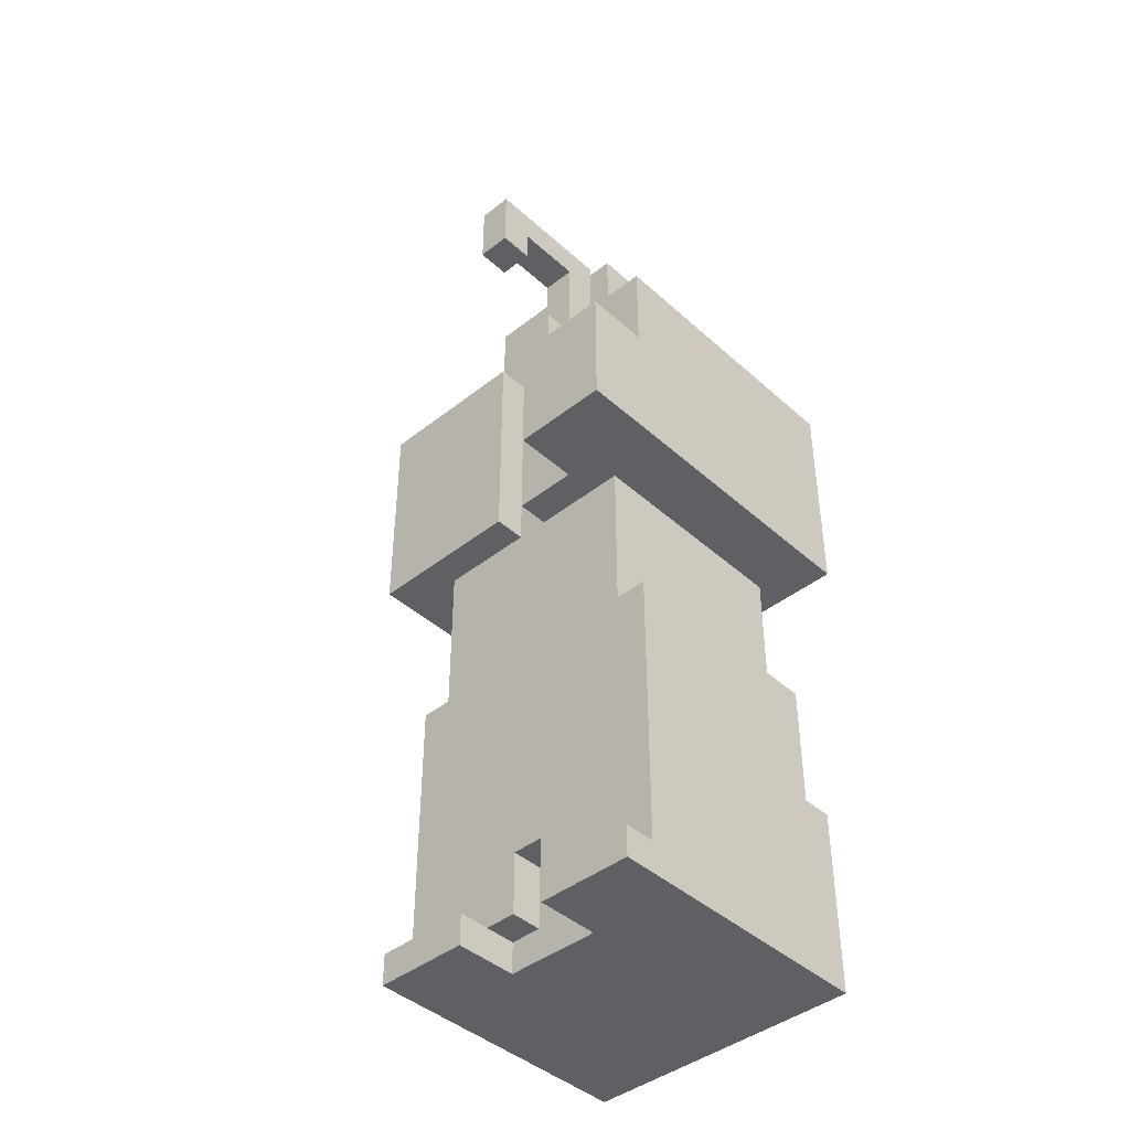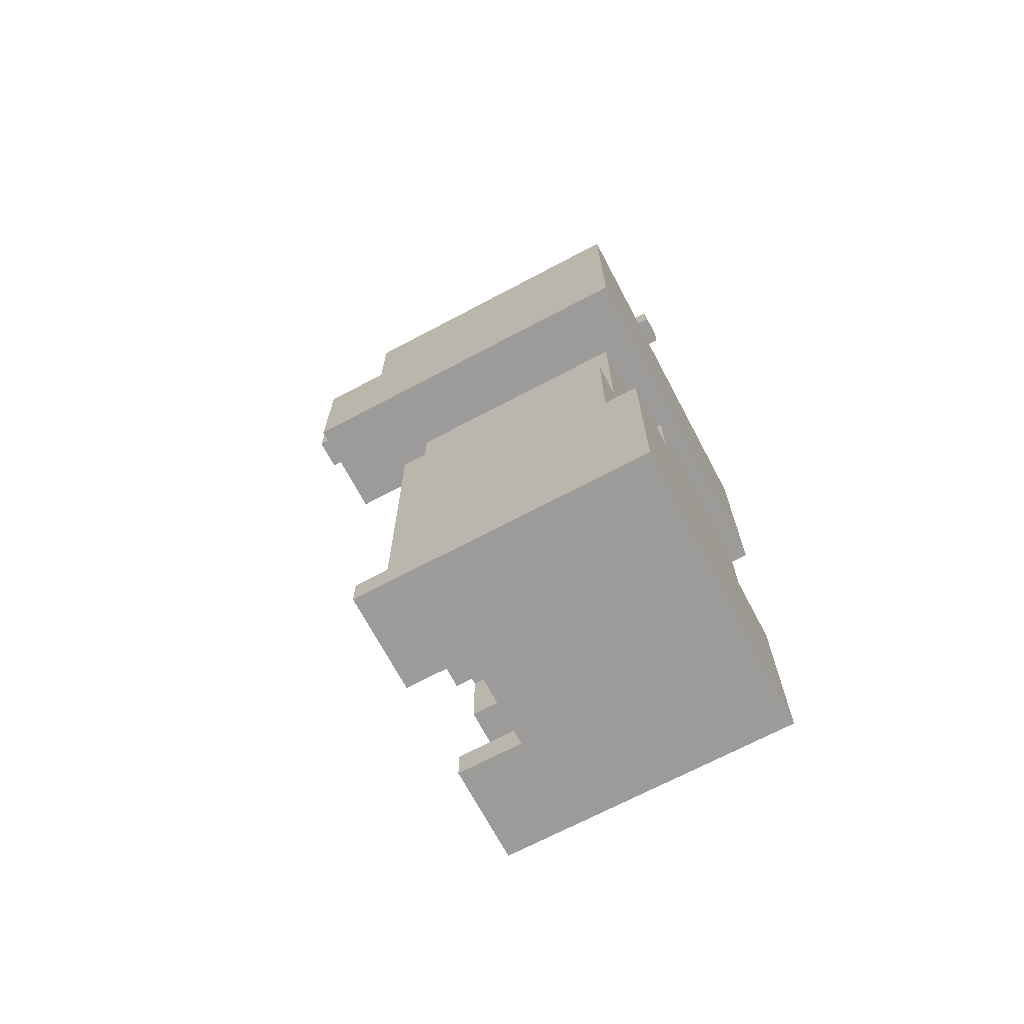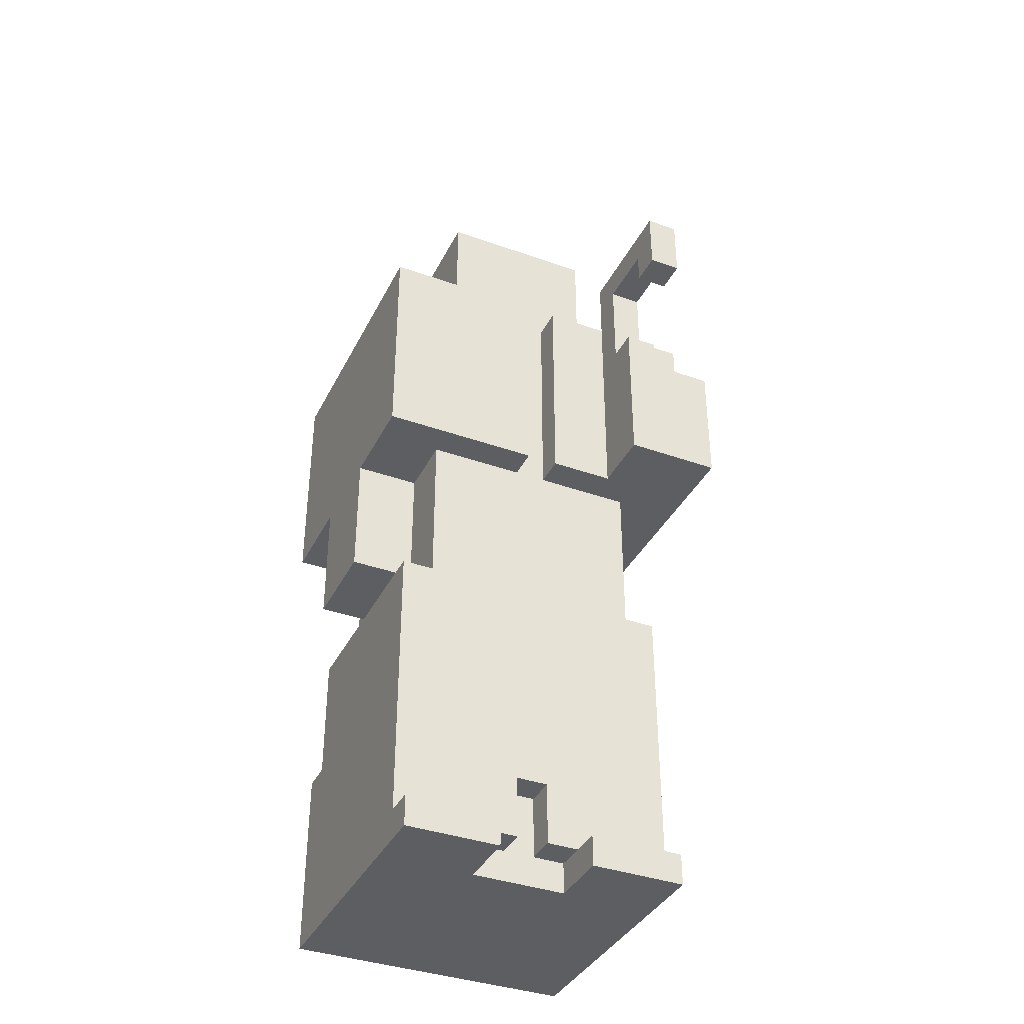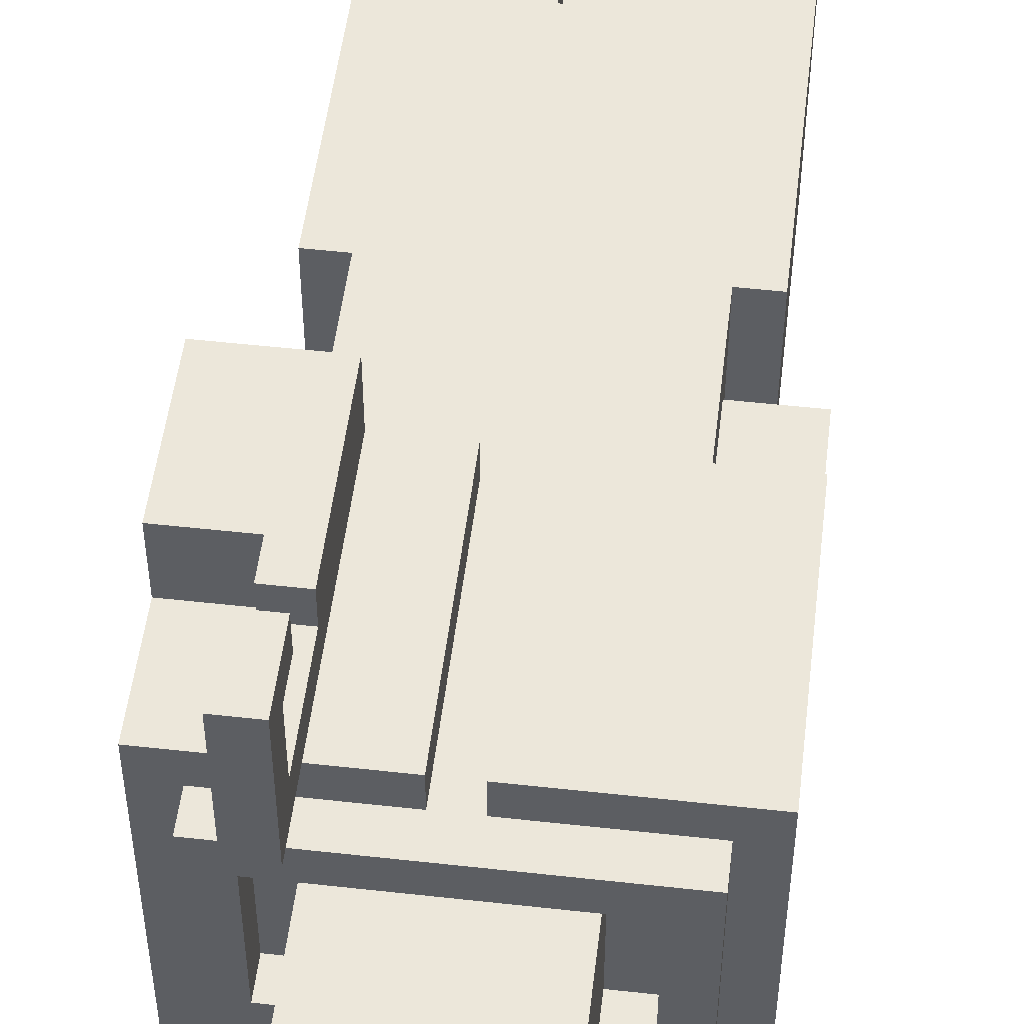
<metadata>
{"format":"obj","ext":"obj","renderer":"f3d","projection":"perspective","resolution":1024,"background":"white","views":[{"elev":-42.7,"azim":43.2,"up":"+Y"},{"elev":-69.8,"azim":117.9,"up":"+Y"},{"elev":-37.9,"azim":-24.4,"up":"+Y"},{"elev":51.5,"azim":-173.1,"up":"+Z"}]}
</metadata>
<code>
v -5.5 11 2
v -5.5 11 -1
v -5.5 12 2
v -5.5 12 -1
v -5.5 13 2
v -5.5 13 -1
v -5.5 14 2
v -5.5 14 -1
v -5.5 15 5
v -5.5 15 2
v -5.5 15 -1
v -5.5 15 -4
v -5.5 22 5
v -5.5 22 -4
v -4.5 0 5
v -4.5 0 4
v -4.5 0 -4
v -4.5 1 5
v -4.5 1 4
v -4.5 1 3
v -4.5 1 -4
v -4.5 2 4
v -4.5 2 3
v -4.5 6 -3
v -4.5 6 -4
v -4.5 10 4
v -4.5 10 -3
v -4.5 22 4
v -4.5 22 -2
v -4.5 23 4
v -4.5 23 -2
v -3.5 10 4
v -3.5 10 -3
v -3.5 11 2
v -3.5 11 -1
v -3.5 12 2
v -3.5 12 -1
v -3.5 13 2
v -3.5 13 -1
v -3.5 14 2
v -3.5 14 -1
v -3.5 15 4
v -3.5 15 2
v -3.5 15 -1
v -3.5 15 -3
v -2.5 6 -3
v -2.5 6 -4
v -2.5 8 -3
v -2.5 8 -4
v -2.5 22 3
v -2.5 22 -1
v -2.5 23 3
v -2.5 23 -1
v -2.5 23 -2
v -2.5 27 3
v -2.5 27 -2
v -1.5 26 -2
v -1.5 26 -3
v -1.5 27 1
v -1.5 27 -2
v -1.5 28 1
v -1.5 28 -3
v -0.5 28 -1
v -0.5 28 -3
v -0.5 28 -4
v -0.5 29 -1
v -0.5 29 -4
v 0.5 1 4
v 0.5 1 3
v 0.5 3 4
v 0.5 3 3
v 0.5 15 5
v 0.5 15 4
v 0.5 22 5
v 0.5 22 4
v 1.5 0 5
v 1.5 0 4
v 1.5 0 3
v 1.5 1 5
v 1.5 1 4
v 1.5 1 3
v 2.5 15 7
v 2.5 15 6
v 2.5 15 5
v 2.5 19 7
v 2.5 19 6
v 2.5 19 5
v 2.5 20 7
v 2.5 20 6
v 2.5 20 5
v 2.5 22 9
v 2.5 22 8
v 2.5 22 5
v 2.5 23 8
v 2.5 23 6
v 2.5 24 9
v 2.5 24 5
v 3.5 22 3
v 3.5 22 -1
v 3.5 23 3
v 3.5 23 -1
v -3.5 22 3
v -3.5 22 -1
v -3.5 23 3
v -3.5 23 -1
v -1.5 0 5
v -1.5 0 4
v -1.5 0 3
v -1.5 1 5
v -1.5 1 4
v -1.5 1 3
v -0.5 1 4
v -0.5 1 3
v -0.5 3 4
v -0.5 3 3
v -0.5 15 5
v -0.5 15 4
v -0.5 22 5
v -0.5 22 4
v 0.5 28 -1
v 0.5 28 -3
v 0.5 28 -4
v 0.5 29 -1
v 0.5 29 -4
v 1.5 26 -2
v 1.5 26 -3
v 1.5 27 1
v 1.5 27 -2
v 1.5 28 1
v 1.5 28 -3
v 2.5 6 -3
v 2.5 6 -4
v 2.5 8 -3
v 2.5 8 -4
v 2.5 22 3
v 2.5 22 -1
v 2.5 23 3
v 2.5 23 -1
v 2.5 23 -2
v 2.5 27 3
v 2.5 27 -2
v 3.5 10 4
v 3.5 10 -3
v 3.5 15 4
v 3.5 15 -3
v 3.5 19 7
v 3.5 19 6
v 3.5 19 5
v 3.5 20 7
v 3.5 20 6
v 3.5 20 5
v 3.5 22 9
v 3.5 22 8
v 3.5 22 5
v 3.5 23 8
v 3.5 23 6
v 3.5 24 9
v 3.5 24 5
v 4.5 0 5
v 4.5 0 4
v 4.5 0 -4
v 4.5 1 5
v 4.5 1 4
v 4.5 1 3
v 4.5 1 -4
v 4.5 2 4
v 4.5 2 3
v 4.5 6 -3
v 4.5 6 -4
v 4.5 10 4
v 4.5 10 -3
v 4.5 22 4
v 4.5 22 -2
v 4.5 23 4
v 4.5 23 -2
v 5.5 15 7
v 5.5 15 6
v 5.5 15 5
v 5.5 15 4
v 5.5 15 -4
v 5.5 19 7
v 5.5 19 6
v 5.5 19 5
v 5.5 19 4
v 5.5 22 5
v 5.5 22 -4
v 2.5 22 9
v 2.5 24 9
v 3.5 22 9
v 3.5 24 9
v 2.5 15 7
v 2.5 19 7
v 2.5 20 7
v 3.5 19 7
v 3.5 20 7
v 5.5 15 7
v 5.5 19 7
v 2.5 20 6
v 2.5 23 6
v 3.5 20 6
v 3.5 23 6
v -5.5 15 5
v -5.5 22 5
v -4.5 0 5
v -4.5 1 5
v -1.5 0 5
v -1.5 1 5
v -0.5 15 5
v -0.5 22 5
v 0.5 15 5
v 0.5 22 5
v 1.5 0 5
v 1.5 1 5
v 2.5 15 5
v 2.5 19 5
v 2.5 20 5
v 2.5 22 5
v 3.5 19 5
v 3.5 20 5
v 3.5 22 5
v 4.5 0 5
v 4.5 1 5
v 5.5 19 5
v 5.5 22 5
v -4.5 1 4
v -4.5 2 4
v -4.5 10 4
v -4.5 22 4
v -4.5 23 4
v -3.5 10 4
v -3.5 15 4
v -1.5 1 4
v -1.5 2 4
v -1.5 4 4
v -0.5 1 4
v -0.5 3 4
v -0.5 4 4
v -0.5 15 4
v -0.5 22 4
v 0.5 1 4
v 0.5 3 4
v 0.5 4 4
v 0.5 15 4
v 0.5 22 4
v 1.5 1 4
v 1.5 2 4
v 1.5 4 4
v 2.5 15 4
v 3.5 10 4
v 3.5 15 4
v 4.5 1 4
v 4.5 2 4
v 4.5 10 4
v 4.5 22 4
v 4.5 23 4
v -2.5 23 3
v -2.5 27 3
v -1.5 0 3
v -1.5 1 3
v -1.5 24 3
v -1.5 25 3
v -0.5 1 3
v -0.5 3 3
v -0.5 24 3
v -0.5 25 3
v -0.5 26 3
v 0.5 1 3
v 0.5 3 3
v 0.5 24 3
v 0.5 25 3
v 0.5 26 3
v 1.5 0 3
v 1.5 1 3
v 1.5 24 3
v 1.5 25 3
v 2.5 23 3
v 2.5 27 3
v -5.5 11 2
v -5.5 12 2
v -5.5 13 2
v -5.5 14 2
v -5.5 15 2
v -3.5 11 2
v -3.5 12 2
v -3.5 13 2
v -3.5 14 2
v -3.5 15 2
v -1.5 27 1
v -1.5 28 1
v 1.5 27 1
v 1.5 28 1
v -3.5 22 -1
v -3.5 23 -1
v -2.5 22 -1
v -2.5 23 -1
v -0.5 28 -1
v -0.5 29 -1
v 0.5 28 -1
v 0.5 29 -1
v 2.5 22 -1
v 2.5 23 -1
v 3.5 22 -1
v 3.5 23 -1
v 2.5 22 8
v 2.5 23 8
v 3.5 22 8
v 3.5 23 8
v 2.5 22 5
v 2.5 24 5
v 3.5 22 5
v 3.5 24 5
v -3.5 22 3
v -3.5 23 3
v -2.5 22 3
v -2.5 23 3
v 2.5 22 3
v 2.5 23 3
v 3.5 22 3
v 3.5 23 3
v -5.5 11 -1
v -5.5 12 -1
v -5.5 13 -1
v -5.5 14 -1
v -5.5 15 -1
v -3.5 11 -1
v -3.5 12 -1
v -3.5 13 -1
v -3.5 14 -1
v -3.5 15 -1
v -4.5 22 -2
v -4.5 23 -2
v -2.5 22 -2
v -2.5 23 -2
v -2.5 27 -2
v -1.5 26 -2
v -1.5 27 -2
v 1.5 26 -2
v 1.5 27 -2
v 2.5 22 -2
v 2.5 23 -2
v 2.5 27 -2
v 4.5 22 -2
v 4.5 23 -2
v -4.5 6 -3
v -4.5 10 -3
v -3.5 10 -3
v -3.5 15 -3
v -2.5 6 -3
v -2.5 8 -3
v -1.5 26 -3
v -1.5 28 -3
v -0.5 28 -3
v 0.5 28 -3
v 1.5 26 -3
v 1.5 28 -3
v 2.5 6 -3
v 2.5 8 -3
v 3.5 10 -3
v 3.5 15 -3
v 4.5 6 -3
v 4.5 10 -3
v -5.5 15 -4
v -5.5 22 -4
v -4.5 0 -4
v -4.5 1 -4
v -4.5 6 -4
v -2.5 6 -4
v -2.5 8 -4
v -0.5 28 -4
v -0.5 29 -4
v 0.5 28 -4
v 0.5 29 -4
v 2.5 6 -4
v 2.5 8 -4
v 4.5 0 -4
v 4.5 1 -4
v 4.5 6 -4
v 5.5 15 -4
v 5.5 22 -4
v -4.5 0 5
v -1.5 0 5
v 1.5 0 5
v 4.5 0 5
v -4.5 0 4
v -1.5 0 4
v 1.5 0 4
v 4.5 0 4
v -3.5 0 3
v -1.5 0 3
v 1.5 0 3
v 3.5 0 3
v -3.5 0 -3
v 3.5 0 -3
v -4.5 0 -4
v 4.5 0 -4
v -1.5 1 4
v -0.5 1 4
v 0.5 1 4
v 1.5 1 4
v -1.5 1 3
v -0.5 1 3
v 0.5 1 3
v 1.5 1 3
v -0.5 3 4
v 0.5 3 4
v -0.5 3 3
v 0.5 3 3
v -5.5 11 2
v -3.5 11 2
v -5.5 11 -1
v -3.5 11 -1
v 2.5 15 7
v 5.5 15 7
v 2.5 15 6
v 5.5 15 6
v -5.5 15 5
v -0.5 15 5
v 0.5 15 5
v 2.5 15 5
v 5.5 15 5
v -3.5 15 4
v -0.5 15 4
v 0.5 15 4
v 2.5 15 4
v 3.5 15 4
v 5.5 15 4
v -5.5 15 2
v -3.5 15 2
v -5.5 15 -1
v -3.5 15 -1
v -3.5 15 -3
v 3.5 15 -3
v -5.5 15 -4
v 5.5 15 -4
v 2.5 22 9
v 3.5 22 9
v 2.5 22 8
v 3.5 22 8
v 2.5 23 8
v 3.5 23 8
v 2.5 23 6
v 3.5 23 6
v -1.5 26 -2
v 1.5 26 -2
v -1.5 26 -3
v 1.5 26 -3
v -0.5 28 -3
v 0.5 28 -3
v -0.5 28 -4
v 0.5 28 -4
v -4.5 1 5
v -1.5 1 5
v 1.5 1 5
v 4.5 1 5
v -4.5 1 4
v -1.5 1 4
v 1.5 1 4
v 4.5 1 4
v -4.5 6 -3
v -2.5 6 -3
v 2.5 6 -3
v 4.5 6 -3
v -4.5 6 -4
v -2.5 6 -4
v 2.5 6 -4
v 4.5 6 -4
v -2.5 8 -3
v 2.5 8 -3
v -2.5 8 -4
v 2.5 8 -4
v -4.5 10 4
v -3.5 10 4
v 3.5 10 4
v 4.5 10 4
v -4.5 10 -3
v -3.5 10 -3
v 3.5 10 -3
v 4.5 10 -3
v 3.5 19 7
v 5.5 19 7
v 3.5 19 6
v 5.5 19 6
v 3.5 19 5
v 5.5 19 5
v 2.5 20 7
v 3.5 20 7
v 2.5 20 6
v 3.5 20 6
v -5.5 22 5
v -0.5 22 5
v 0.5 22 5
v 2.5 22 5
v 3.5 22 5
v 5.5 22 5
v -4.5 22 4
v -0.5 22 4
v 0.5 22 4
v 4.5 22 4
v -3.5 22 3
v -2.5 22 3
v 2.5 22 3
v 3.5 22 3
v -3.5 22 -1
v -2.5 22 -1
v 2.5 22 -1
v 3.5 22 -1
v -4.5 22 -2
v -2.5 22 -2
v 2.5 22 -2
v 4.5 22 -2
v -5.5 22 -4
v 5.5 22 -4
v -4.5 23 4
v 4.5 23 4
v -3.5 23 3
v -2.5 23 3
v 2.5 23 3
v 3.5 23 3
v -3.5 23 -1
v -2.5 23 -1
v 2.5 23 -1
v 3.5 23 -1
v -4.5 23 -2
v -2.5 23 -2
v 2.5 23 -2
v 4.5 23 -2
v 2.5 24 9
v 3.5 24 9
v 2.5 24 5
v 3.5 24 5
v -2.5 27 3
v 2.5 27 3
v -1.5 27 1
v 1.5 27 1
v -2.5 27 -2
v -1.5 27 -2
v 1.5 27 -2
v 2.5 27 -2
v -1.5 28 1
v 1.5 28 1
v -0.5 28 -1
v 0.5 28 -1
v -1.5 28 -3
v -0.5 28 -3
v 0.5 28 -3
v 1.5 28 -3
v -0.5 29 -1
v 0.5 29 -1
v -0.5 29 -4
v 0.5 29 -4
f 3 2 1
f 4 2 3
f 5 4 3
f 6 4 5
f 7 6 5
f 8 6 7
f 10 8 7
f 11 8 10
f 13 11 10
f 13 12 11
f 13 10 9
f 14 12 13
f 18 16 15
f 19 17 16
f 19 16 18
f 20 17 19
f 21 17 20
f 22 20 19
f 23 21 20
f 23 20 22
f 24 23 22
f 24 21 23
f 25 21 24
f 26 24 22
f 27 24 26
f 30 29 28
f 31 29 30
f 34 33 32
f 35 33 34
f 36 34 32
f 37 33 35
f 38 36 32
f 39 33 37
f 40 38 32
f 41 33 39
f 42 40 32
f 43 40 42
f 44 33 41
f 45 33 44
f 48 47 46
f 49 47 48
f 52 51 50
f 53 51 52
f 55 53 52
f 55 54 53
f 56 54 55
f 60 58 57
f 61 60 59
f 62 58 60
f 62 60 61
f 66 64 63
f 66 65 64
f 67 65 66
f 70 69 68
f 71 69 70
f 74 73 72
f 75 73 74
f 79 77 76
f 80 78 77
f 80 77 79
f 81 78 80
f 85 83 82
f 86 84 83
f 86 83 85
f 87 84 86
f 88 86 85
f 88 87 86
f 89 87 88
f 90 87 89
f 93 90 89
f 94 92 91
f 95 93 89
f 96 94 91
f 96 95 94
f 97 93 95
f 97 95 96
f 100 99 98
f 101 99 100
f 102 103 104
f 104 103 105
f 106 107 109
f 107 108 110
f 109 107 110
f 110 108 111
f 112 113 114
f 114 113 115
f 116 117 118
f 118 117 119
f 120 121 123
f 121 122 123
f 123 122 124
f 125 126 128
f 127 128 129
f 128 126 130
f 129 128 130
f 131 132 133
f 133 132 134
f 135 136 137
f 137 136 138
f 137 138 140
f 138 139 140
f 140 139 141
f 142 143 144
f 144 143 145
f 146 147 149
f 147 148 149
f 149 148 150
f 150 148 151
f 150 151 154
f 152 153 155
f 150 154 156
f 152 155 157
f 155 156 157
f 156 154 158
f 157 156 158
f 159 160 162
f 160 161 163
f 162 160 163
f 163 161 164
f 164 161 165
f 163 164 166
f 164 165 167
f 166 164 167
f 166 167 168
f 167 165 168
f 168 165 169
f 166 168 170
f 170 168 171
f 172 173 174
f 174 173 175
f 176 177 181
f 177 178 182
f 181 177 182
f 178 179 183
f 182 178 183
f 179 180 184
f 183 179 184
f 183 184 185
f 184 180 186
f 185 184 186
f 189 188 187
f 190 188 189
f 194 192 191
f 194 193 192
f 195 193 194
f 196 194 191
f 197 194 196
f 200 199 198
f 201 199 200
f 206 205 204
f 207 205 206
f 208 203 202
f 209 203 208
f 214 211 210
f 215 211 214
f 216 211 215
f 217 211 216
f 221 213 212
f 222 213 221
f 223 220 219
f 223 219 218
f 224 220 223
f 230 227 226
f 232 226 225
f 233 231 230
f 233 226 232
f 233 230 226
f 234 231 233
f 235 233 232
f 235 234 233
f 236 234 235
f 237 231 234
f 237 234 236
f 238 231 237
f 239 229 228
f 241 238 237
f 241 239 238
f 241 237 236
f 242 239 241
f 243 239 242
f 244 229 239
f 244 239 243
f 245 241 240
f 245 242 241
f 246 242 245
f 247 243 242
f 247 242 246
f 248 247 246
f 248 243 247
f 249 248 246
f 250 248 249
f 251 246 245
f 252 249 246
f 252 246 251
f 253 249 252
f 254 229 244
f 255 229 254
f 260 257 256
f 261 257 260
f 262 259 258
f 264 260 256
f 264 261 260
f 265 257 261
f 265 261 264
f 266 257 265
f 267 263 262
f 267 262 258
f 268 263 267
f 269 264 256
f 269 265 264
f 270 266 265
f 270 265 269
f 271 257 266
f 271 266 270
f 272 267 258
f 273 267 272
f 274 270 269
f 274 269 256
f 275 271 270
f 275 270 274
f 276 274 256
f 276 275 274
f 277 257 271
f 277 275 276
f 277 271 275
f 283 279 278
f 284 280 279
f 284 279 283
f 285 281 280
f 285 280 284
f 286 282 281
f 286 281 285
f 287 282 286
f 290 289 288
f 291 289 290
f 294 293 292
f 295 293 294
f 298 297 296
f 299 297 298
f 302 301 300
f 303 301 302
f 304 305 306
f 306 305 307
f 308 309 310
f 310 309 311
f 312 313 314
f 314 313 315
f 316 317 318
f 318 317 319
f 320 321 325
f 321 322 326
f 325 321 326
f 322 323 327
f 326 322 327
f 323 324 328
f 327 323 328
f 328 324 329
f 330 331 332
f 332 331 333
f 332 333 335
f 333 334 335
f 335 334 336
f 332 335 337
f 332 337 339
f 337 338 339
f 339 338 340
f 340 338 341
f 339 340 342
f 342 340 343
f 344 345 346
f 344 346 348
f 346 347 348
f 348 347 349
f 350 351 352
f 350 352 353
f 350 353 354
f 354 353 355
f 349 347 357
f 357 347 358
f 356 357 358
f 358 347 359
f 356 358 360
f 360 358 361
f 365 366 367
f 369 370 371
f 371 370 372
f 365 367 373
f 367 368 373
f 373 368 374
f 364 365 375
f 365 373 376
f 375 365 376
f 376 373 377
f 362 363 378
f 378 363 379
f 384 381 380
f 385 381 384
f 386 383 382
f 387 383 386
f 388 385 384
f 389 385 388
f 390 387 386
f 391 387 390
f 392 389 388
f 392 388 384
f 392 391 390
f 392 390 389
f 393 387 391
f 393 391 392
f 394 392 384
f 394 393 392
f 395 387 393
f 395 393 394
f 400 397 396
f 401 397 400
f 402 399 398
f 403 399 402
f 406 405 404
f 407 405 406
f 410 409 408
f 411 409 410
f 414 413 412
f 415 413 414
f 419 415 414
f 420 415 419
f 421 417 416
f 422 417 421
f 423 419 418
f 424 420 419
f 424 419 423
f 425 420 424
f 426 420 425
f 427 421 416
f 428 421 427
f 431 430 429
f 432 426 425
f 433 431 429
f 433 432 431
f 434 426 432
f 434 432 433
f 437 436 435
f 438 436 437
f 441 440 439
f 442 440 441
f 445 444 443
f 446 444 445
f 449 448 447
f 450 448 449
f 451 452 455
f 455 452 456
f 453 454 457
f 457 454 458
f 459 460 463
f 463 460 464
f 461 462 465
f 465 462 466
f 467 468 469
f 469 468 470
f 471 472 475
f 475 472 476
f 473 474 477
f 477 474 478
f 479 480 481
f 481 480 482
f 481 482 483
f 483 482 484
f 485 486 487
f 487 486 488
f 489 490 495
f 495 490 496
f 493 494 497
f 491 492 497
f 492 493 497
f 497 494 498
f 499 500 503
f 503 500 504
f 501 502 505
f 505 502 506
f 489 495 507
f 498 494 510
f 508 509 511
f 509 510 511
f 507 508 511
f 489 507 511
f 510 494 512
f 511 510 512
f 513 514 515
f 515 514 516
f 516 514 517
f 517 514 518
f 513 515 519
f 518 514 522
f 519 520 523
f 513 519 523
f 523 520 524
f 521 522 525
f 522 514 526
f 525 522 526
f 527 528 529
f 529 528 530
f 531 532 533
f 533 532 534
f 531 533 535
f 535 533 536
f 534 532 537
f 537 532 538
f 539 540 541
f 541 540 542
f 539 541 543
f 543 541 544
f 542 540 545
f 545 540 546
f 547 548 549
f 549 548 550

</code>
